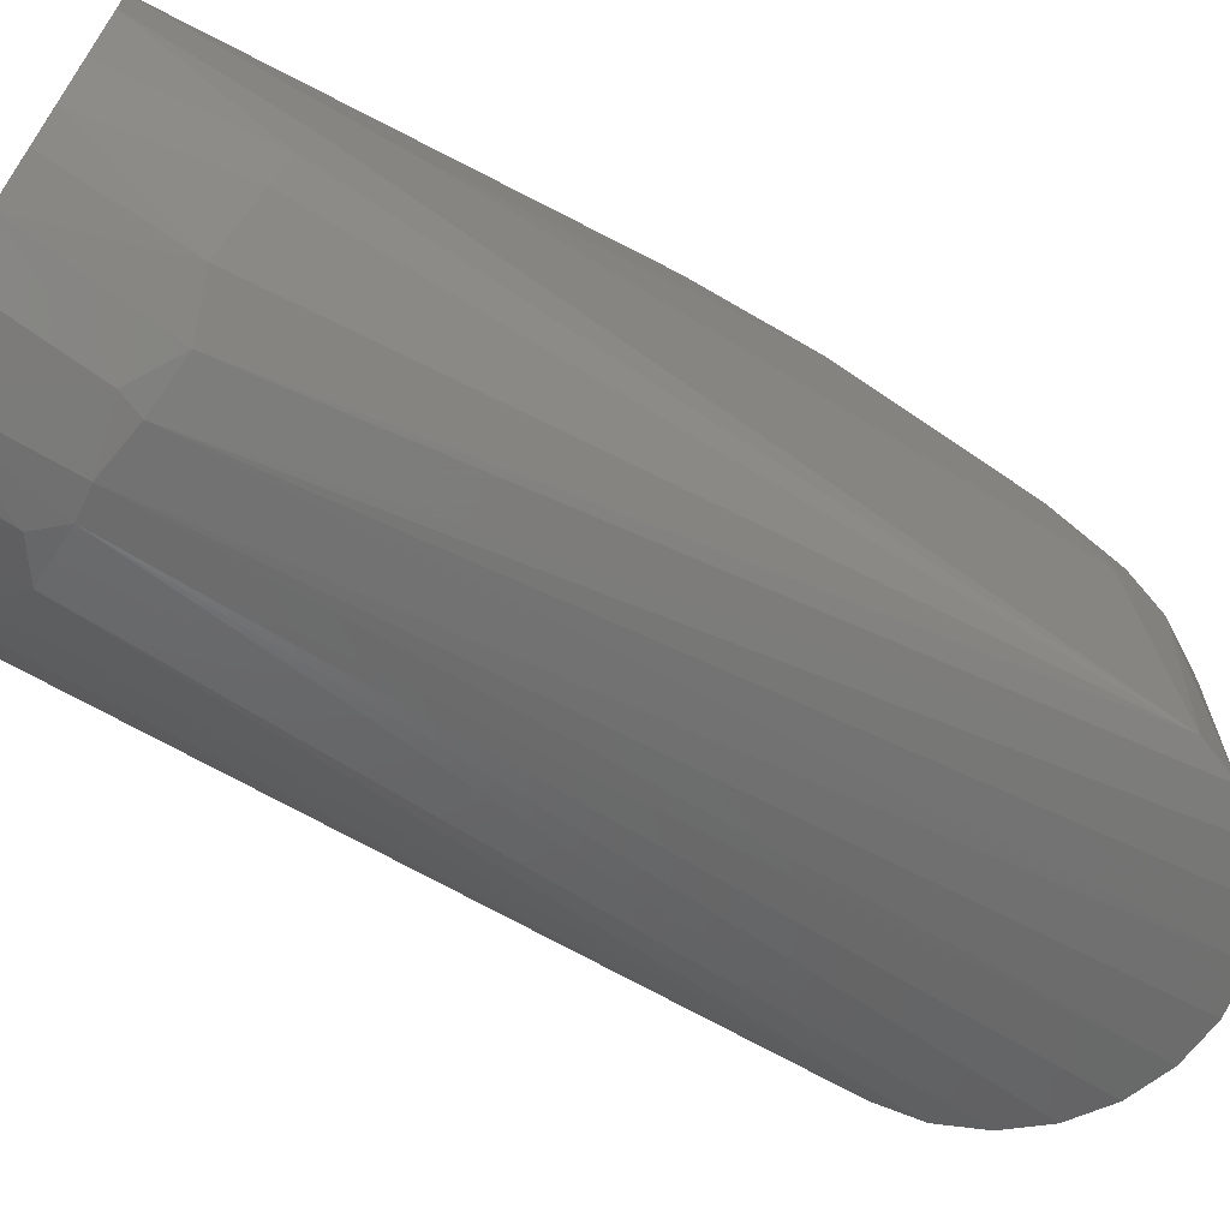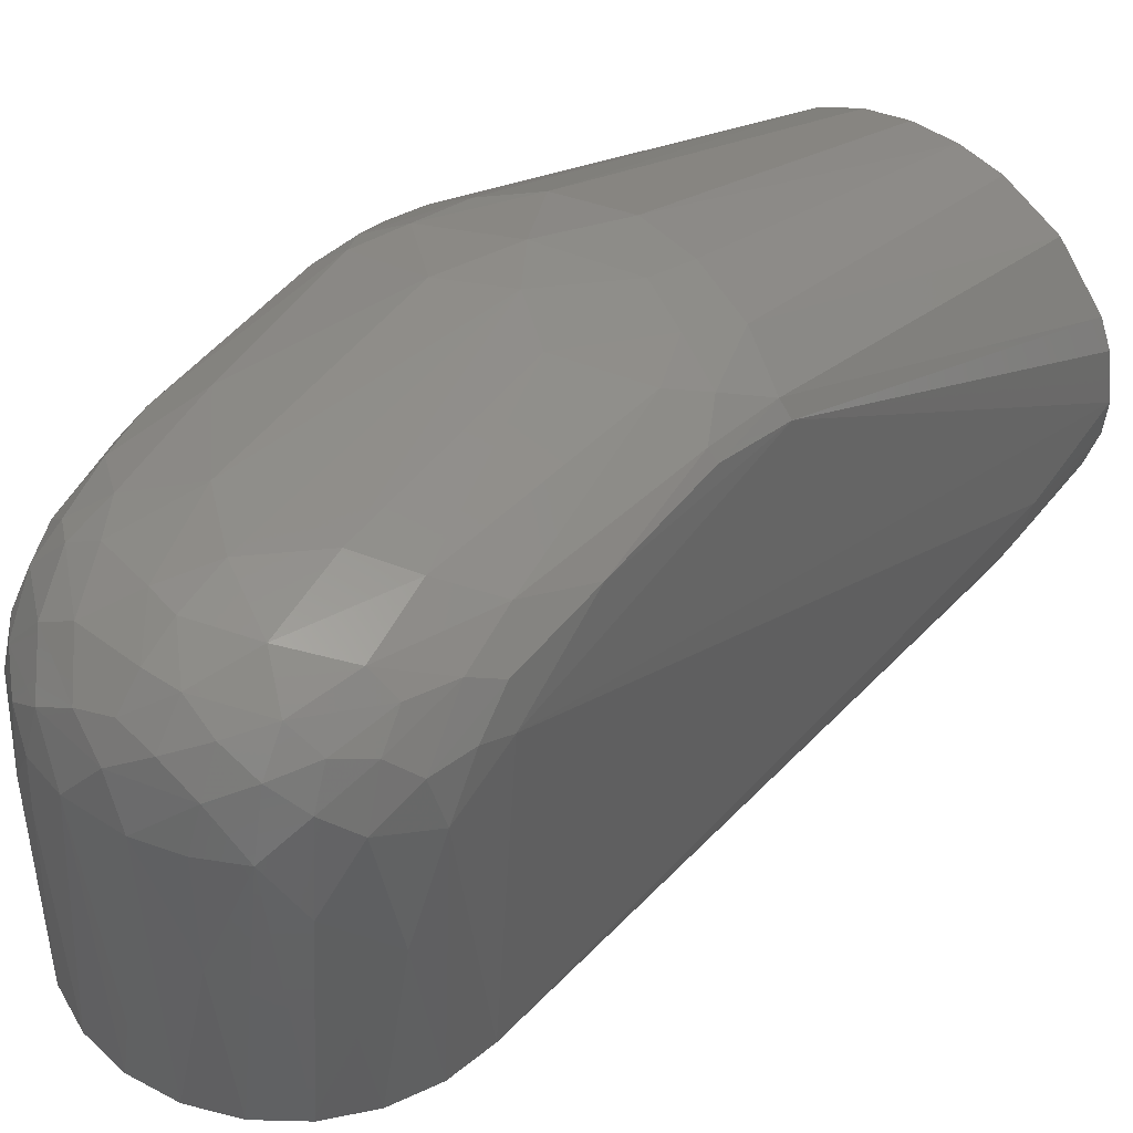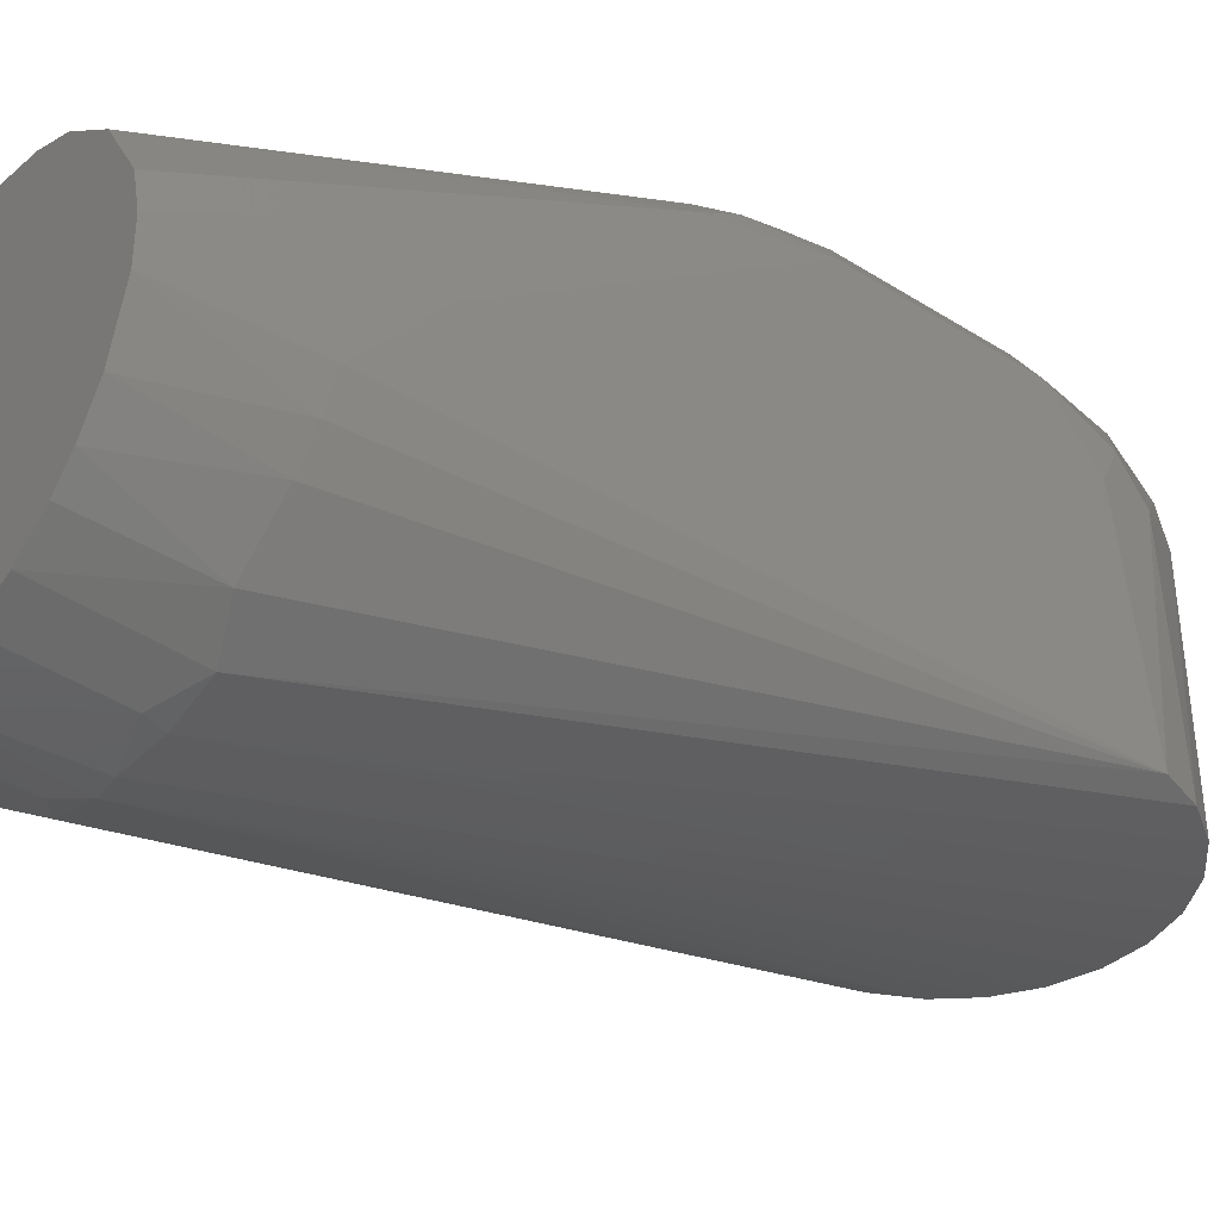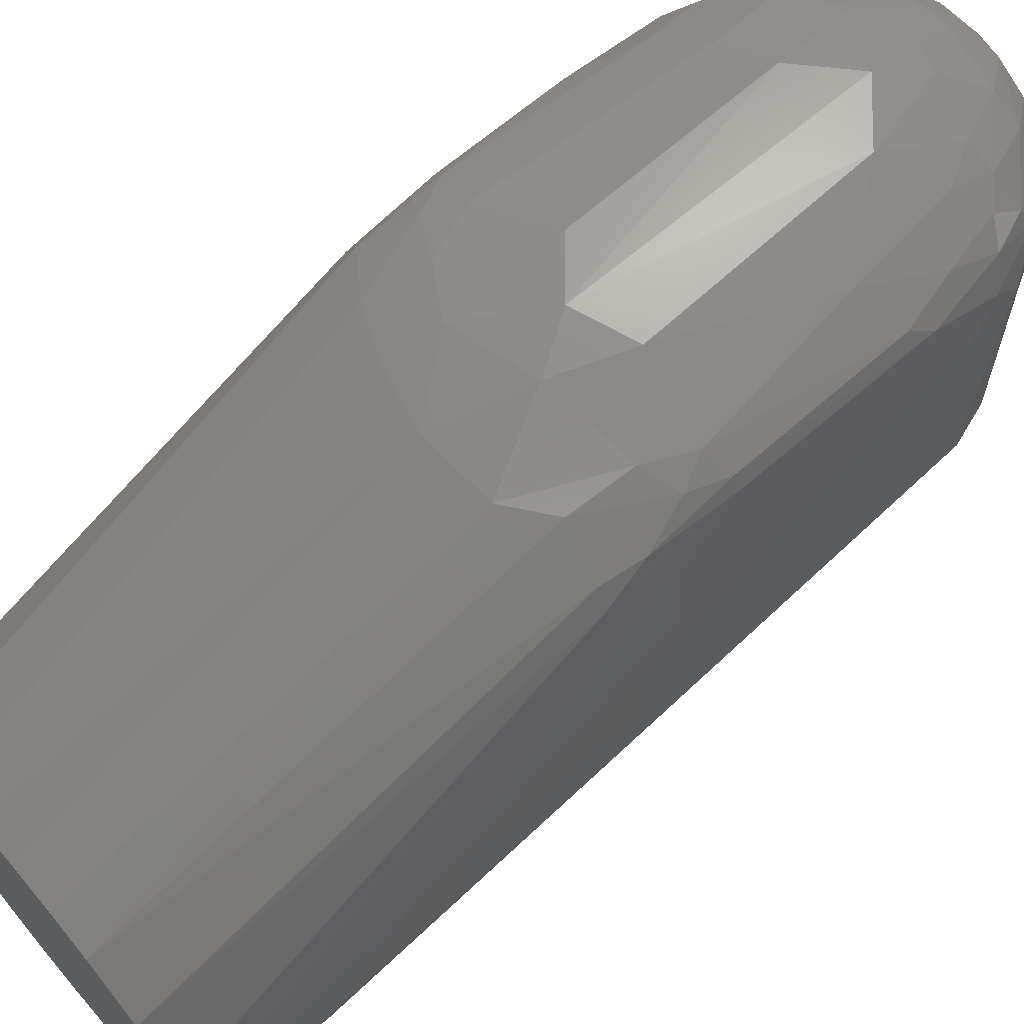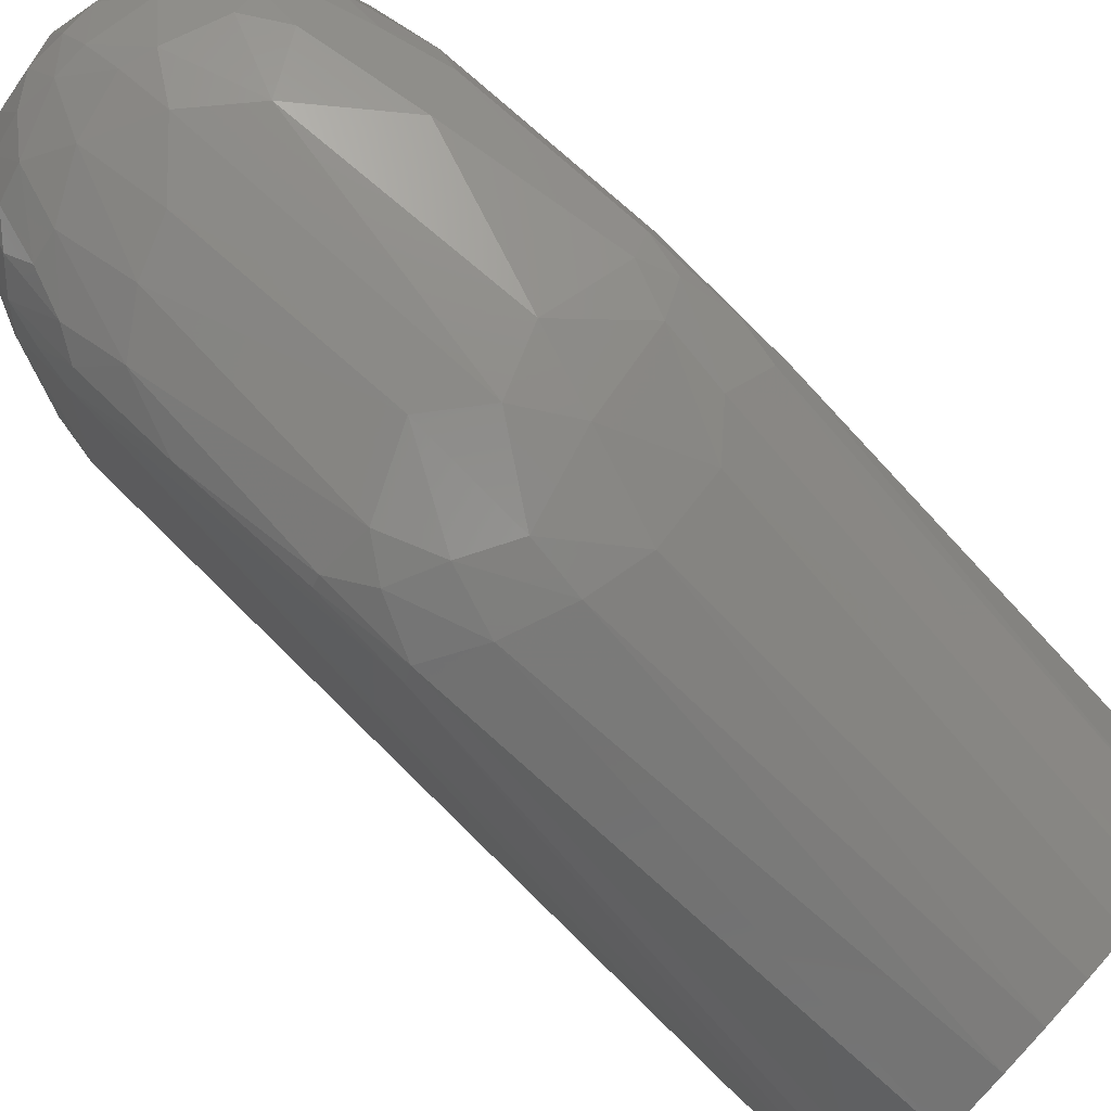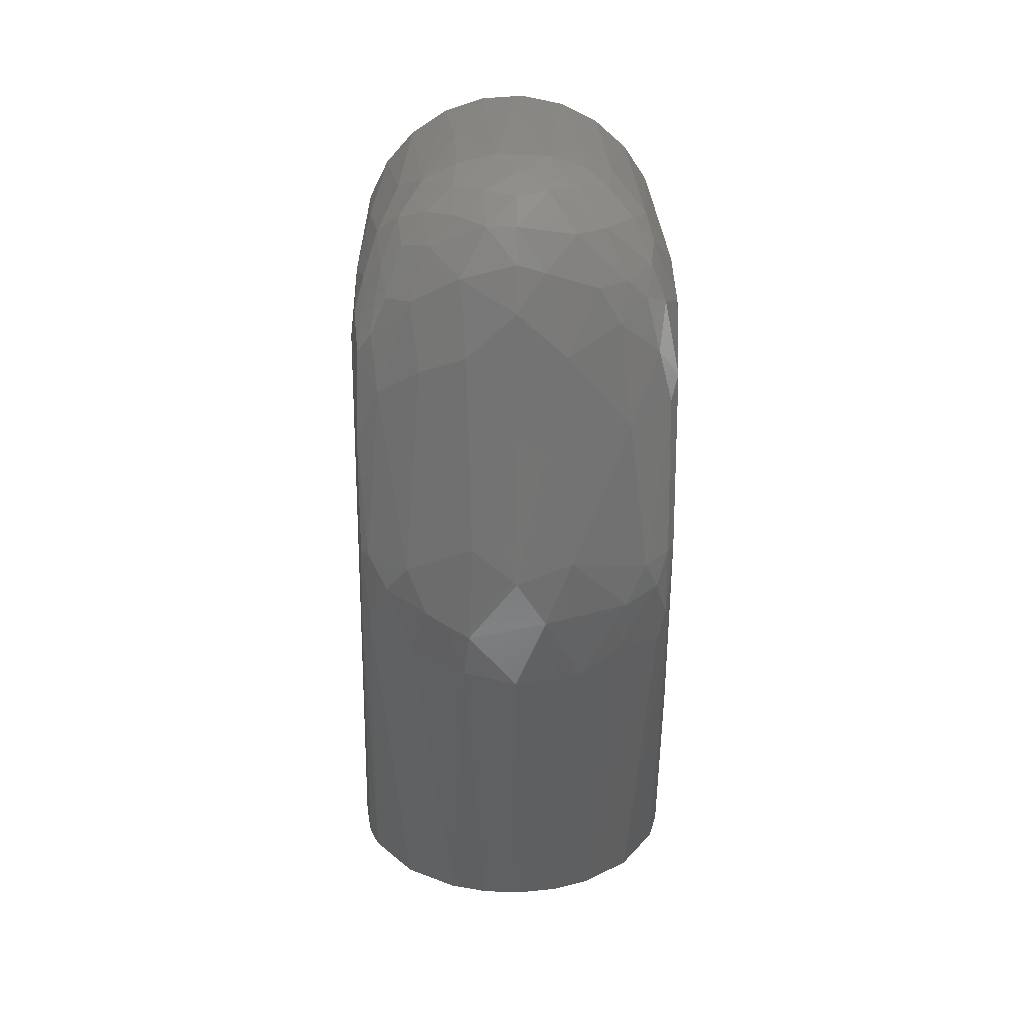
<metadata>
{"format":"stl","ext":"stl","renderer":"f3d","projection":"perspective","resolution":1024,"background":"white","views":[{"elev":-68.1,"azim":-124.1,"up":"+Y"},{"elev":45.4,"azim":35.2,"up":"+Y"},{"elev":-38.4,"azim":-128.1,"up":"+Y"},{"elev":66.1,"azim":-130.6,"up":"+Y"},{"elev":77.1,"azim":132.3,"up":"+Y"},{"elev":24.3,"azim":179.4,"up":"+Z"}]}
</metadata>
<code>
# stl→obj: 140 verts, 276 faces
v -0.03328 -0.02606 -0.173
v -0.03826 -0.01797 -0.173
v -0.04205 -0.004297 -0.173
v -0.04194 0.005239 -0.173
v -0.03974 0.0144 -0.173
v -0.03126 0.02845 -0.173
v -0.02008 0.03719 -0.173
v -0.01135 0.04071 -0.173
v -0.001972 0.04222 -0.173
v 0.007546 0.04158 -0.173
v 0.01657 0.03888 -0.173
v 0.02854 0.03117 -0.173
v 0.03827 0.01792 -0.173
v 0.0407 0.01139 -0.173
v 0.04226 0.0002106 -0.173
v 0.04161 -0.007384 -0.173
v 0.03891 -0.0165 -0.173
v 0.03125 -0.02845 -0.173
v 0.02007 -0.03719 -0.173
v 0.01133 -0.04071 -0.173
v 0.001957 -0.04222 -0.173
v -0.01213 -0.04049 -0.173
v -0.02089 -0.03674 -0.173
v -0.02851 -0.0312 -0.173
v -0.007496 0.0611 0.03626
v -0.002598 0.004749 0.03741
v -0.0003887 0.01805 0.0375
v 0.03444 0.073 -0.07128
v -0.03447 0.07025 -0.07986
v -0.01219 0.004749 0.03546
v 8.108e-05 -0.04236 -0.1452
v 0.007173 0.004749 0.03681
v 0.004198 0.06115 0.03666
v 0.01338 0.03805 0.03502
v -0.0003427 0.07966 -0.08663
v -0.01582 0.07789 -0.08529
v 0.009769 0.08557 -0.04855
v 0.0211 0.08334 -0.006303
v 0.02486 0.08193 -0.05496
v 0.02442 0.07686 -0.07826
v -0.02845 -0.03161 -0.1474
v -0.01966 -0.03721 -0.1436
v -0.03681 0.004748 0.007173
v -0.03752 -0.01984 -0.1457
v 0.02561 0.06763 0.02419
v 0.03055 0.0626 0.01981
v 0.02947 0.0726 0.01491
v -0.007152 0.08431 -0.06808
v 0.01075 0.08281 -0.07253
v -0.02613 0.08034 -0.06515
v -0.0131 0.08515 -0.05243
v 0.03741 0.004749 0.002598
v 0.03699 0.06505 -0.003946
v 0.03573 0.05795 0.00942
v 0.03546 0.004749 0.01219
v 0.03161 -0.02842 -0.1469
v -0.03718 0.06597 -0.08068
v 0.02291 0.08076 0.009088
v 0.01182 0.08333 0.01492
v 0.01871 0.07842 0.02088
v 0.03586 0.06808 0.002732
v 0.03652 0.0694 -0.07178
v 0.03583 0.07468 -0.02582
v -0.04079 -0.01154 -0.1444
v -0.01139 0.08559 -0.00221
v -0.02599 0.08211 -0.01966
v -0.01342 0.07956 0.02366
v -0.01996 0.07584 0.02401
v -0.007372 0.07411 0.03181
v -0.0003855 0.08066 0.02566
v -0.01142 -0.04099 -0.1488
v -0.006556 0.08399 0.01637
v -0.0003857 0.08578 0.007742
v -0.01833 0.08227 0.01238
v -0.0003849 0.06976 0.03488
v 0.01362 0.06946 0.032
v 0.006611 0.0739 0.03196
v 0.03051 0.07926 -0.01237
v 0.034 0.07689 -0.05337
v 0.03186 0.07645 0.0002381
v 0.01193 0.07926 -0.0837
v 0.01099 -0.04111 -0.1488
v 0.01825 -0.03794 -0.1437
v -0.02635 0.06789 0.02408
v -0.0296 0.05952 0.0229
v -0.02098 0.06485 0.02989
v -0.03022 0.07273 0.01479
v 0.0311 0.004749 0.02096
v -0.0337 0.004748 0.01645
v -0.02829 0.004748 0.02462
v -0.03579 0.05821 0.01169
v 0.01645 0.004749 0.0337
v 0.02462 0.004749 0.02829
v 0.02044 0.06043 0.0306
v -0.01617 0.04968 0.0339
v -0.02096 0.004748 0.0311
v 0.01964 0.07244 0.02675
v 0.04238 -0.003481 -0.1467
v 0.04049 -0.01256 -0.1446
v 0.02623 0.0492 0.02653
v -0.03356 0.07296 0.006529
v -0.02909 0.07723 0.008734
v -0.03215 0.07769 -0.003615
v -0.03697 0.07264 -0.01083
v -0.0368 0.0658 0.004336
v 0.00624 0.08012 0.02558
v -0.01437 0.06975 0.03188
v -0.04205 0.01801 -0.1257
v -0.04233 -0.002732 -0.1431
v 0.02983 0.07889 -0.06155
v 0.01273 0.0609 0.03456
v 0.01304 0.0767 0.02724
v 0.03516 0.07345 -0.004974
v 0.01061 0.0856 -0.00236
v 0.02524 -0.03424 -0.1478
v -0.02461 0.07723 -0.07821
v -0.03339 0.07706 -0.06176
v 0.0368 -0.02117 -0.1459
v -0.03104 0.06655 0.01862
v -0.03041 0.07976 -0.05547
v -0.03575 0.07584 -0.05339
v 0.03359 0.06781 0.01103
v -0.03729 0.0726 -0.05351
v -0.03609 0.07196 -0.07131
v -0.02303 0.08198 0.004367
v -0.02221 0.04946 0.03034
v -0.03524 0.07611 -0.01589
v 0.0336 0.03805 0.01661
v -0.0003839 0.08586 -0.05724
v -0.01584 0.06078 0.03359
v -0.03787 0.05682 -0.0002891
v -0.0003852 0.07605 0.03114
v -0.009872 -0.04101 -0.1441
v 0.02059 0.08171 -0.06665
v 0.02834 0.07719 0.008819
v 0.006237 -0.04174 -0.1442
v 0.03576 0.07471 -0.05348
v -0.02432 0.07914 0.01321
v -0.0003856 0.08386 0.01816
v 0.02475 0.07433 0.01999
f 1 2 3
f 1 3 4
f 1 4 5
f 1 5 6
f 1 6 7
f 1 7 8
f 1 8 9
f 1 9 10
f 1 10 11
f 1 11 12
f 1 12 13
f 1 13 14
f 1 14 15
f 1 15 16
f 1 16 17
f 1 17 18
f 1 18 19
f 1 19 20
f 1 20 21
f 1 21 22
f 1 22 23
f 1 23 24
f 25 26 27
f 13 12 28
f 7 6 29
f 30 26 25
f 30 31 26
f 32 27 26
f 32 26 31
f 33 25 27
f 33 27 32
f 33 32 34
f 35 9 36
f 37 38 39
f 40 28 12
f 40 12 11
f 41 42 43
f 41 43 44
f 45 46 47
f 48 49 35
f 48 35 36
f 48 36 50
f 48 50 51
f 52 53 54
f 52 54 55
f 52 55 56
f 57 29 6
f 57 6 5
f 58 38 59
f 58 59 60
f 61 54 53
f 62 63 53
f 62 53 15
f 62 13 28
f 64 3 2
f 64 2 44
f 64 44 43
f 65 51 66
f 67 68 69
f 67 69 70
f 71 22 21
f 71 21 31
f 72 73 65
f 72 65 74
f 72 74 67
f 72 67 70
f 75 33 76
f 75 76 77
f 75 25 33
f 78 63 79
f 78 79 39
f 78 39 38
f 78 38 58
f 78 58 80
f 81 40 11
f 81 35 49
f 82 19 83
f 84 85 86
f 84 68 87
f 88 83 55
f 89 90 85
f 89 85 91
f 89 91 43
f 89 43 42
f 92 34 32
f 92 93 94
f 92 94 34
f 95 96 30
f 95 30 25
f 97 76 94
f 97 94 45
f 98 15 53
f 98 53 52
f 98 52 99
f 100 46 45
f 100 45 94
f 100 94 93
f 100 93 88
f 101 87 102
f 101 102 103
f 101 103 104
f 101 104 105
f 106 60 59
f 107 69 68
f 107 68 84
f 107 84 86
f 107 25 75
f 107 75 69
f 23 22 71
f 23 71 42
f 23 42 41
f 23 41 24
f 4 108 57
f 4 57 5
f 20 19 82
f 20 82 21
f 109 3 64
f 109 64 43
f 109 43 108
f 109 108 4
f 109 4 3
f 110 39 79
f 110 79 28
f 110 28 40
f 111 76 33
f 111 33 34
f 111 34 94
f 111 94 76
f 112 97 60
f 112 60 106
f 112 106 77
f 112 77 76
f 112 76 97
f 113 61 53
f 113 53 63
f 113 63 78
f 113 78 80
f 114 38 37
f 114 73 59
f 114 59 38
f 115 83 19
f 115 19 18
f 115 18 56
f 115 56 55
f 115 55 83
f 116 29 117
f 116 117 50
f 116 50 36
f 116 36 7
f 116 7 29
f 118 56 18
f 118 18 17
f 118 17 99
f 118 99 52
f 118 52 56
f 119 87 101
f 119 101 105
f 119 105 91
f 119 91 85
f 119 85 84
f 119 84 87
f 10 9 35
f 10 35 81
f 10 81 11
f 8 7 36
f 8 36 9
f 120 50 117
f 120 117 121
f 120 66 51
f 120 51 50
f 122 46 54
f 122 54 61
f 122 61 113
f 122 113 80
f 122 80 47
f 122 47 46
f 14 13 62
f 14 62 15
f 123 57 108
f 123 108 104
f 123 104 121
f 124 121 117
f 124 117 29
f 124 29 57
f 124 57 123
f 124 123 121
f 125 74 65
f 125 65 66
f 125 66 103
f 125 103 102
f 126 85 90
f 126 90 96
f 126 96 95
f 126 86 85
f 127 121 104
f 127 104 103
f 127 103 66
f 127 66 120
f 127 120 121
f 128 55 54
f 128 54 46
f 128 46 100
f 128 100 88
f 128 88 55
f 129 37 49
f 129 49 48
f 129 48 51
f 129 51 65
f 129 65 73
f 129 73 114
f 129 114 37
f 130 86 126
f 130 126 95
f 130 95 25
f 130 25 107
f 130 107 86
f 131 105 104
f 131 104 108
f 131 108 43
f 131 43 91
f 131 91 105
f 16 15 98
f 16 98 99
f 16 99 17
f 132 69 75
f 132 75 77
f 132 77 106
f 132 106 70
f 132 70 69
f 133 31 30
f 133 30 96
f 133 96 90
f 133 90 89
f 133 89 42
f 133 42 71
f 133 71 31
f 134 39 110
f 134 110 40
f 134 40 81
f 134 81 49
f 134 49 37
f 134 37 39
f 135 80 58
f 135 58 60
f 135 47 80
f 136 31 21
f 136 21 82
f 136 82 83
f 136 83 88
f 136 88 93
f 136 93 92
f 136 92 32
f 136 32 31
f 137 63 62
f 137 62 28
f 137 28 79
f 137 79 63
f 138 74 125
f 138 125 102
f 138 102 87
f 138 87 68
f 138 68 67
f 138 67 74
f 1 44 2
f 1 24 41
f 1 41 44
f 139 59 73
f 139 73 72
f 139 72 70
f 139 70 106
f 139 106 59
f 140 60 97
f 140 97 45
f 140 45 47
f 140 47 135
f 140 135 60

</code>
